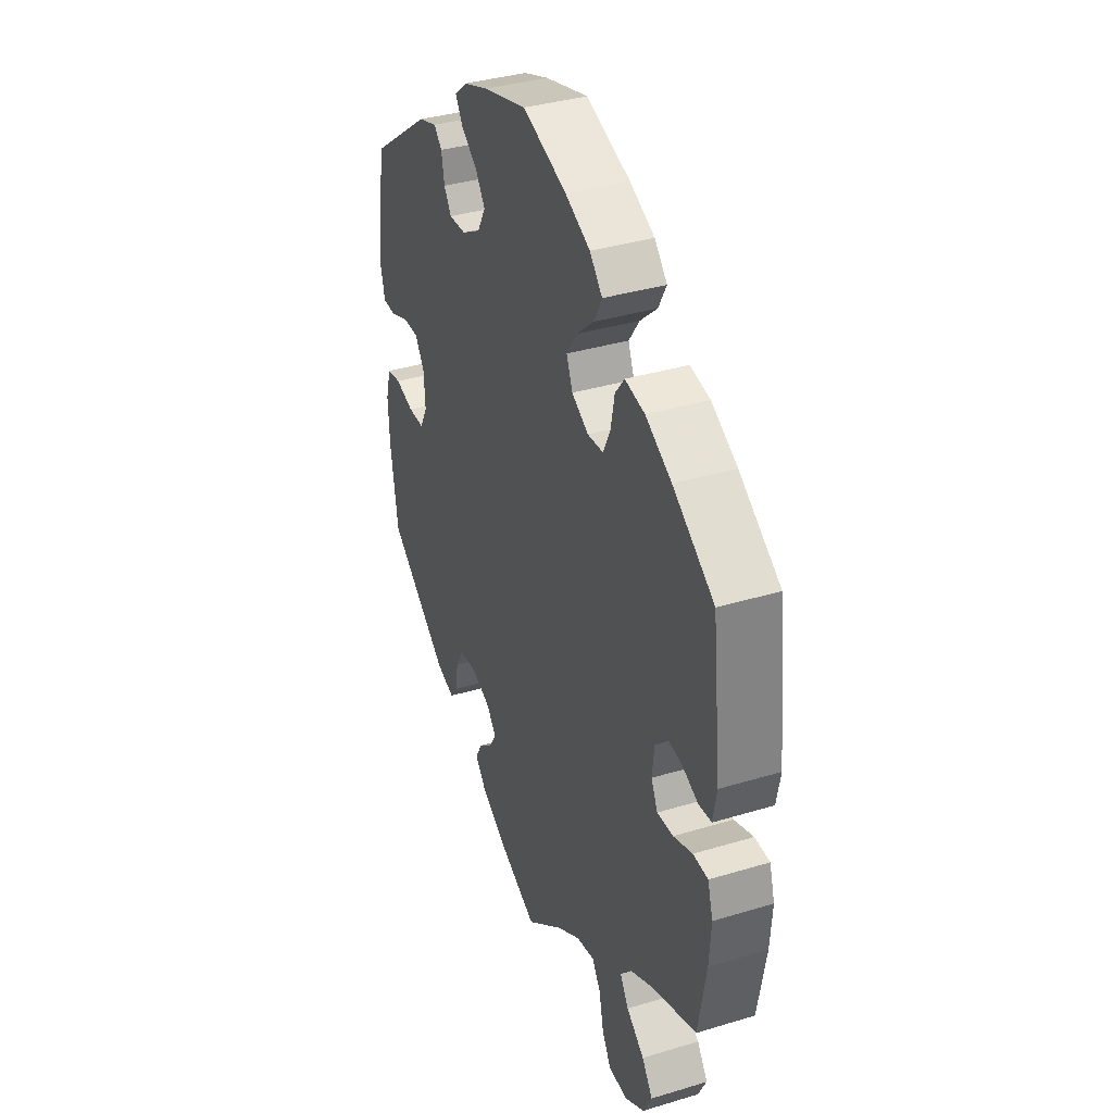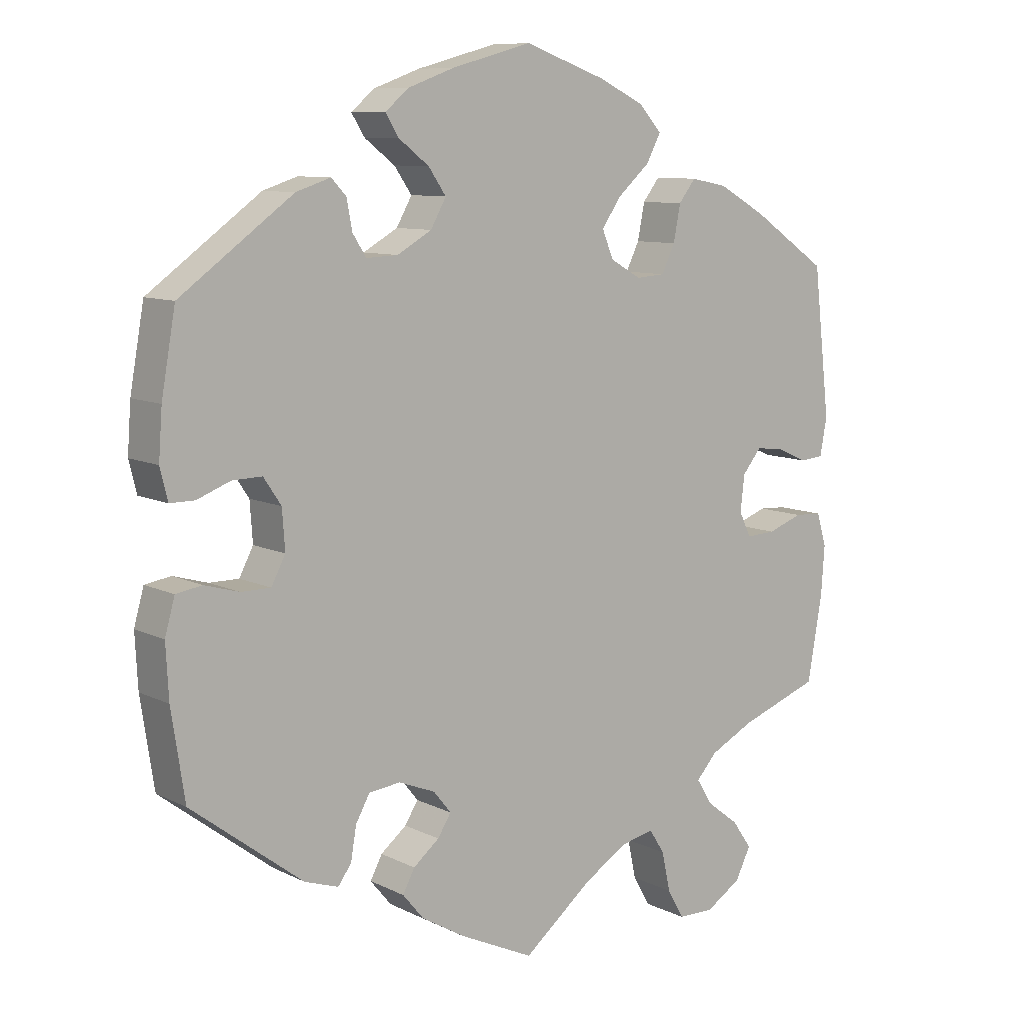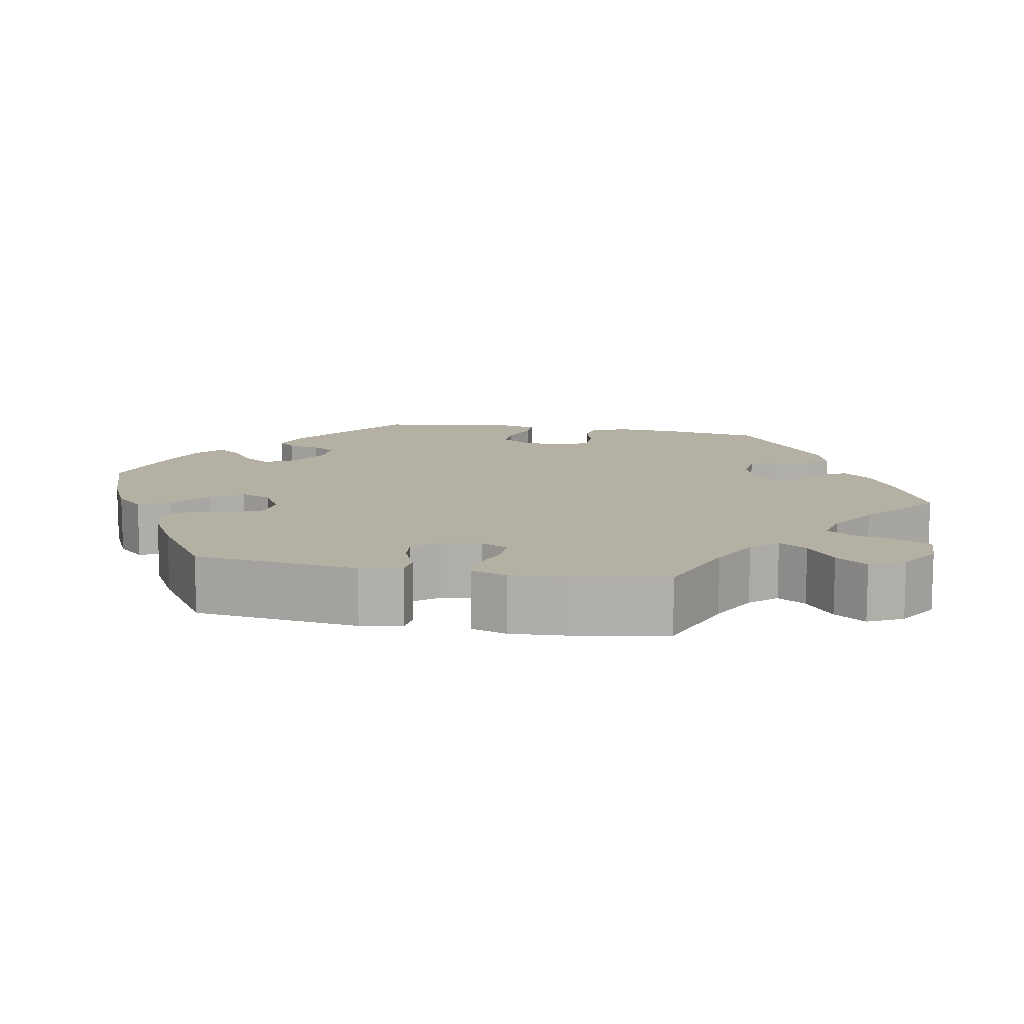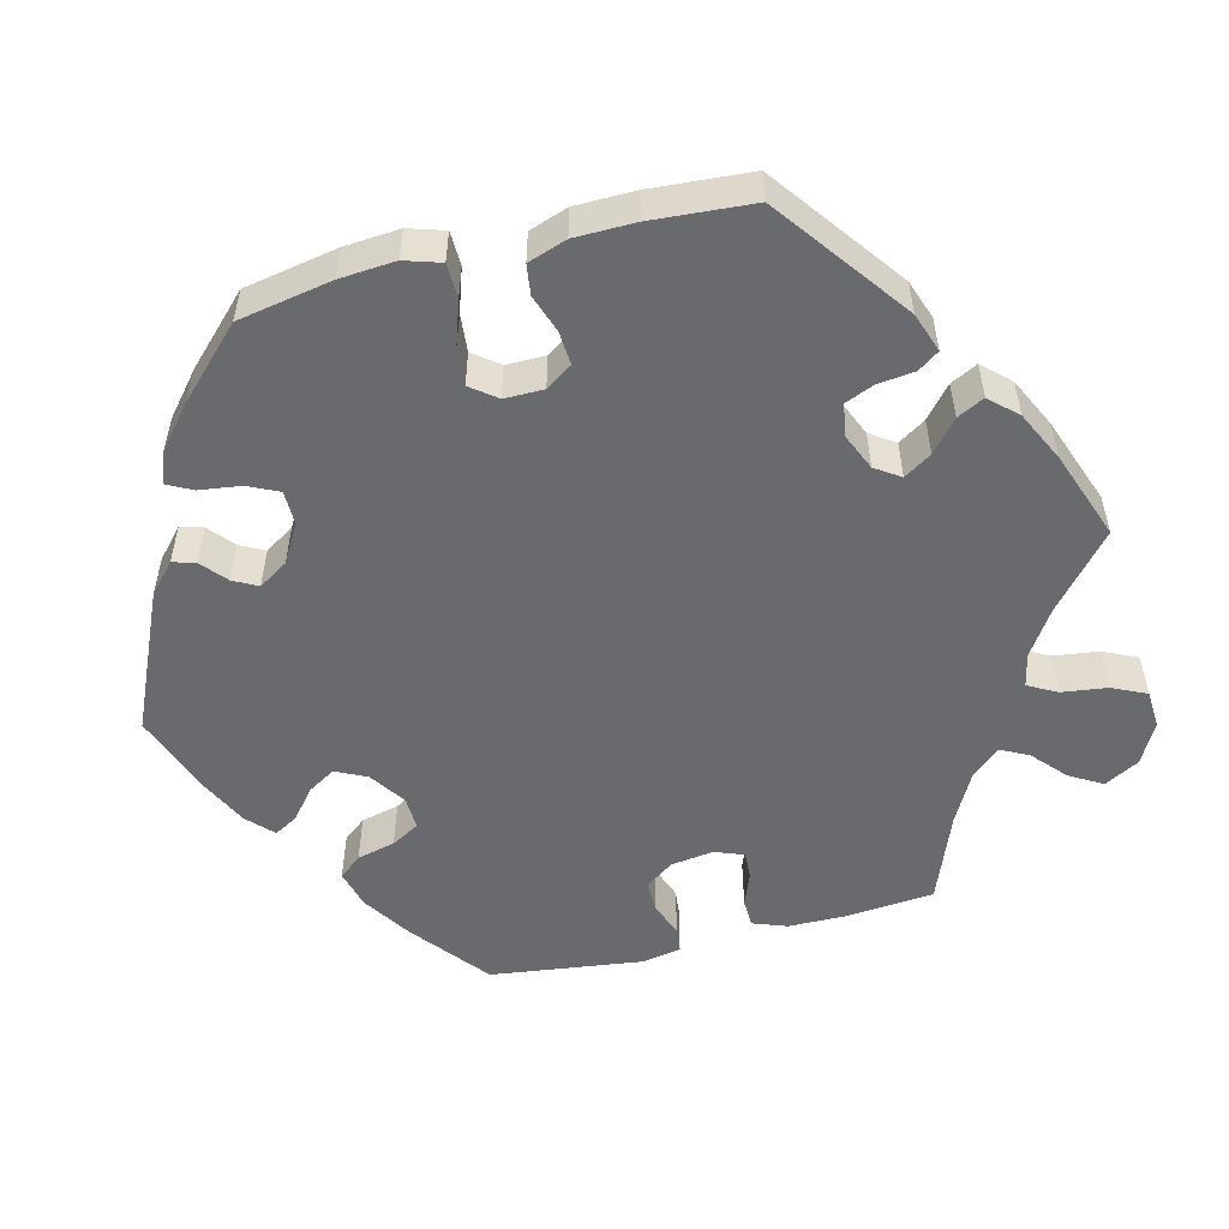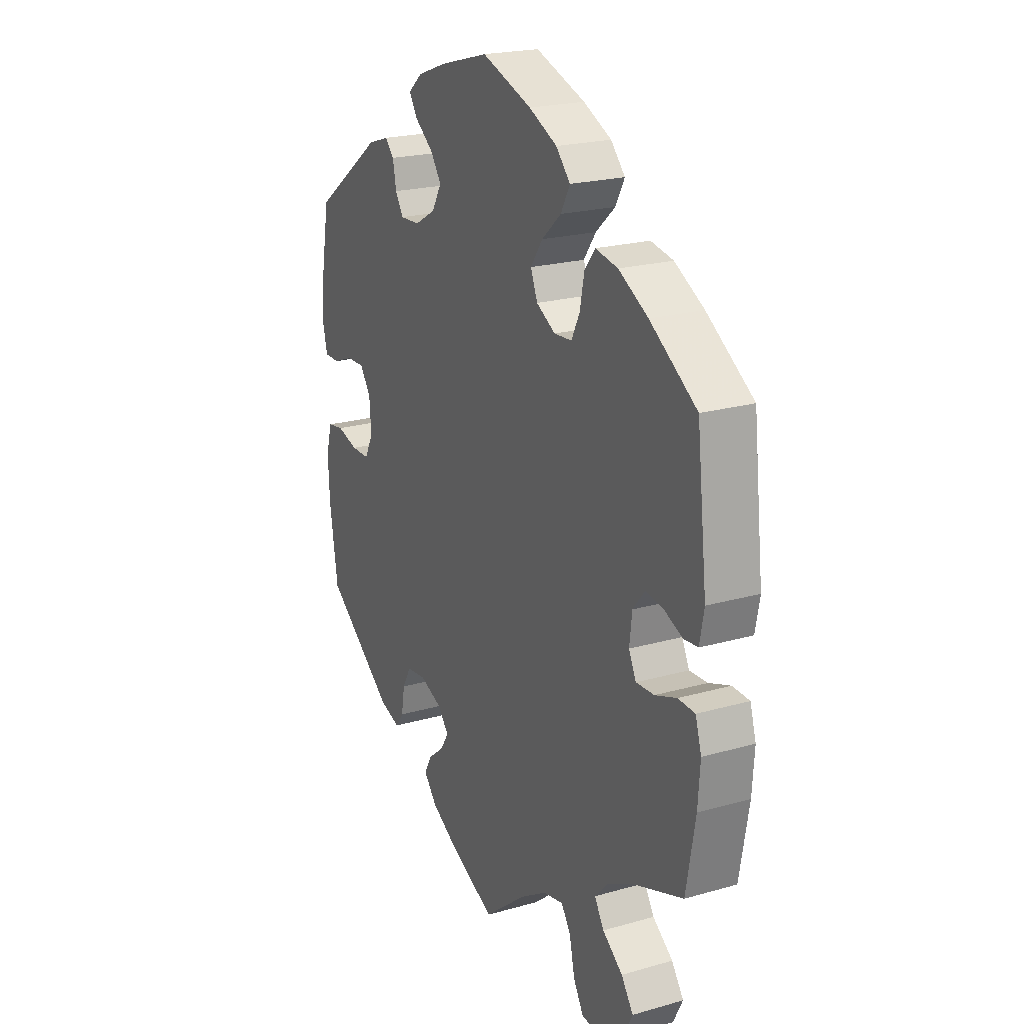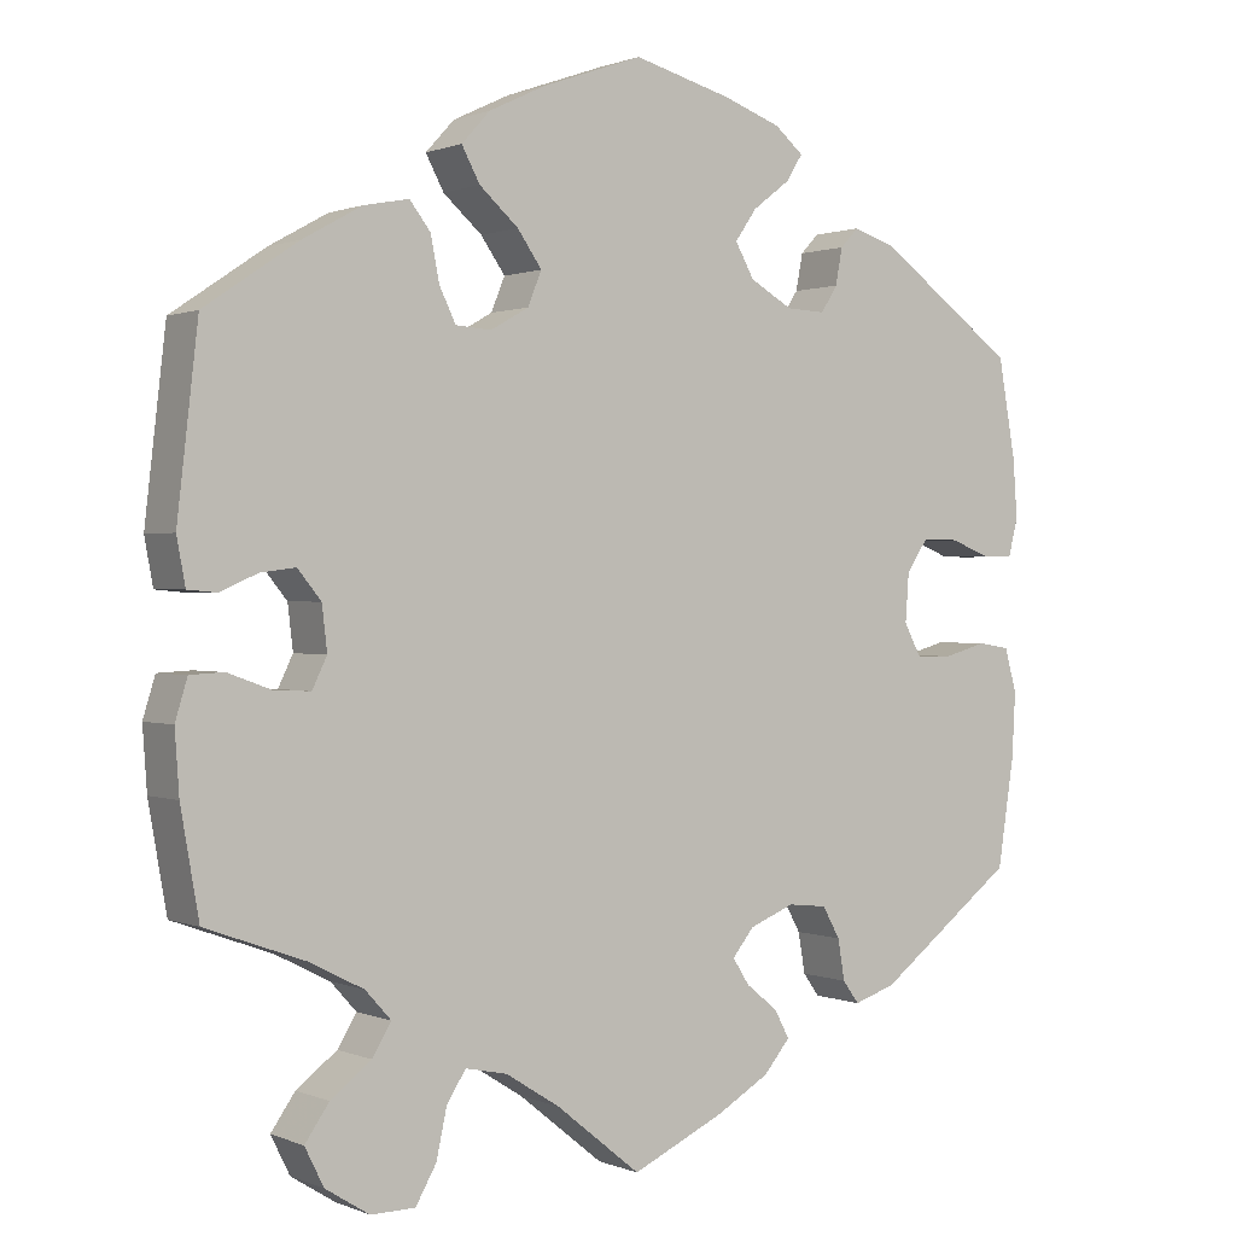
<metadata>
{"format":"obj","ext":"obj","renderer":"f3d","projection":"perspective","resolution":1024,"background":"white","views":[{"elev":36.4,"azim":68.5,"up":"+Z"},{"elev":9.3,"azim":-38.2,"up":"+Z"},{"elev":11.6,"azim":100.9,"up":"+Y"},{"elev":-53.0,"azim":44.1,"up":"+Y"},{"elev":21.5,"azim":63.2,"up":"+Z"},{"elev":0.7,"azim":145.6,"up":"+Z"}]}
</metadata>
<code>
v 0.387 0.07 -0.33
v 0.324 0.07 -0.362
v 0.294 0.07 -0.395
v 0.316 0.07 -0.431
v 0.363 0.07 -0.467
v 0.391 0.07 -0.507
v 0.369 0.07 -0.551
v 0.318 0.07 -0.583
v 0.267 0.07 -0.582
v 0.243 0.07 -0.54
v 0.231 0.07 -0.484
v 0.209 0.07 -0.45
v 0.161 0.07 -0.46
v 0.099 0.07 -0.499
v 0.001 0.07 -0.578
v -0.106 0.07 -0.528
v -0.167 0.07 -0.492
v -0.197 0.07 -0.456
v -0.18 0.07 -0.424
v -0.143 0.07 -0.394
v -0.124 0.07 -0.364
v -0.149 0.07 -0.333
v -0.201 0.07 -0.312
v -0.246 0.07 -0.317
v -0.266 0.07 -0.353
v -0.274 0.07 -0.4
v -0.293 0.07 -0.426
v -0.341 0.07 -0.41
v -0.5 0.07 -0.289
v -0.519 0.07 -0.165
v -0.523 0.07 -0.09
v -0.509 0.07 -0.04
v -0.472 0.07 -0.034
v -0.423 0.07 -0.048
v -0.381 0.07 -0.048
v -0.361 0.07 -0.01
v -0.365 0.07 0.046
v -0.39 0.07 0.083
v -0.432 0.07 0.082
v -0.479 0.07 0.064
v -0.514 0.07 0.064
v -0.525 0.07 0.108
v -0.52 0.07 0.176
v -0.5 0.07 0.289
v -0.34 0.07 0.405
v -0.291 0.07 0.421
v -0.27 0.07 0.399
v -0.262 0.07 0.357
v -0.243 0.07 0.327
v -0.198 0.07 0.329
v -0.149 0.07 0.357
v -0.127 0.07 0.396
v -0.152 0.07 0.432
v -0.195 0.07 0.465
v -0.214 0.07 0.495
v -0.181 0.07 0.523
v -0.115 0.07 0.547
v -0.001 0.07 0.578
v 0.115 0.07 0.537
v 0.18 0.07 0.506
v 0.213 0.07 0.47
v 0.192 0.07 0.431
v 0.147 0.07 0.391
v 0.119 0.07 0.351
v 0.135 0.07 0.312
v 0.179 0.07 0.287
v 0.22 0.07 0.29
v 0.239 0.07 0.329
v 0.249 0.07 0.38
v 0.273 0.07 0.411
v 0.325 0.07 0.401
v 0.393 0.07 0.363
v 0.501 0.07 0.29
v 0.525 0.07 0.081
v 0.515 0.07 0.028
v 0.482 0.07 0.025
v 0.438 0.07 0.044
v 0.398 0.07 0.049
v 0.371 0.07 0.016
v 0.365 0.07 -0.035
v 0.382 0.07 -0.07
v 0.424 0.07 -0.068
v 0.474 0.07 -0.05
v 0.513 0.07 -0.052
v 0.527 0.07 -0.098
v 0.522 0.07 -0.169
v 0.501 0.07 -0.289
v 0.387 0 -0.33
v 0.324 0 -0.362
v 0.294 0 -0.395
v 0.316 0 -0.431
v 0.363 0 -0.467
v 0.391 0 -0.507
v 0.369 0 -0.551
v 0.318 0 -0.583
v 0.267 0 -0.582
v 0.243 0 -0.54
v 0.231 0 -0.484
v 0.209 0 -0.45
v 0.161 0 -0.46
v 0.099 0 -0.499
v 0.001 0 -0.578
v -0.106 0 -0.528
v -0.167 0 -0.492
v -0.197 0 -0.456
v -0.18 0 -0.424
v -0.143 0 -0.394
v -0.124 0 -0.364
v -0.149 0 -0.333
v -0.201 0 -0.312
v -0.246 0 -0.317
v -0.266 0 -0.353
v -0.274 0 -0.4
v -0.293 0 -0.426
v -0.341 0 -0.41
v -0.5 0 -0.289
v -0.519 0 -0.165
v -0.523 0 -0.09
v -0.509 0 -0.04
v -0.472 0 -0.034
v -0.423 0 -0.048
v -0.381 0 -0.048
v -0.361 0 -0.01
v -0.365 0 0.046
v -0.39 0 0.083
v -0.432 0 0.082
v -0.479 0 0.064
v -0.514 0 0.064
v -0.525 0 0.108
v -0.52 0 0.176
v -0.5 0 0.289
v -0.34 0 0.405
v -0.291 0 0.421
v -0.27 0 0.399
v -0.262 0 0.357
v -0.243 0 0.327
v -0.198 0 0.329
v -0.149 0 0.357
v -0.127 0 0.396
v -0.152 0 0.432
v -0.195 0 0.465
v -0.214 0 0.495
v -0.181 0 0.523
v -0.115 0 0.547
v -0.001 0 0.578
v 0.115 0 0.537
v 0.18 0 0.506
v 0.213 0 0.47
v 0.192 0 0.431
v 0.147 0 0.391
v 0.119 0 0.351
v 0.135 0 0.312
v 0.179 0 0.287
v 0.22 0 0.29
v 0.239 0 0.329
v 0.249 0 0.38
v 0.273 0 0.411
v 0.325 0 0.401
v 0.393 0 0.363
v 0.501 0 0.29
v 0.525 0 0.081
v 0.515 0 0.028
v 0.482 0 0.025
v 0.438 0 0.044
v 0.398 0 0.049
v 0.371 0 0.016
v 0.365 0 -0.035
v 0.382 0 -0.07
v 0.424 0 -0.068
v 0.474 0 -0.05
v 0.513 0 -0.052
v 0.527 0 -0.098
v 0.522 0 -0.169
v 0.501 0 -0.289
f 86 87 1
f 85 86 1 2
f 82 83 84 85
f 81 82 85 2
f 80 81 2 3
f 79 80 3
f 74 75 76 77
f 74 77 78
f 73 74 78
f 72 73 78 79
f 68 69 70 71
f 67 68 71 72
f 60 61 62 63
f 60 63 64
f 59 60 64
f 58 59 64
f 57 58 64 65
f 53 54 55 56
f 52 53 56 57
f 45 46 47 48
f 45 48 49
f 44 45 49
f 43 44 49 50
f 39 40 41 42
f 38 39 42 43
f 31 32 33 34
f 31 34 35
f 30 31 35
f 29 30 35
f 28 29 35 36
f 25 26 27 28
f 24 25 28 36
f 17 18 19 20
f 17 20 21
f 14 15 16 17
f 13 14 17 21
f 12 13 21 22
f 8 9 10 11
f 8 11 12
f 7 8 12
f 4 5 6 7
f 3 4 7 12
f 67 72 79 3
f 52 57 65
f 51 52 65 66
f 50 51 66
f 38 43 50 66
f 37 38 66 67
f 23 24 36 37
f 22 23 37 67
f 3 12 22 67
f 88 174 173
f 89 88 173 172
f 172 171 170 169
f 89 172 169 168
f 90 89 168 167
f 90 167 166
f 164 163 162 161
f 165 164 161
f 165 161 160
f 166 165 160 159
f 158 157 156 155
f 159 158 155 154
f 150 149 148 147
f 151 150 147
f 151 147 146
f 151 146 145
f 152 151 145 144
f 143 142 141 140
f 144 143 140 139
f 135 134 133 132
f 136 135 132
f 136 132 131
f 137 136 131 130
f 129 128 127 126
f 130 129 126 125
f 121 120 119 118
f 122 121 118
f 122 118 117
f 122 117 116
f 123 122 116 115
f 115 114 113 112
f 123 115 112 111
f 107 106 105 104
f 108 107 104
f 104 103 102 101
f 108 104 101 100
f 109 108 100 99
f 98 97 96 95
f 99 98 95
f 99 95 94
f 94 93 92 91
f 99 94 91 90
f 90 166 159 154
f 152 144 139
f 153 152 139 138
f 153 138 137
f 153 137 130 125
f 154 153 125 124
f 124 123 111 110
f 154 124 110 109
f 154 109 99 90
f 1 88 89 2
f 2 89 90 3
f 3 90 91 4
f 4 91 92 5
f 5 92 93 6
f 6 93 94 7
f 7 94 95 8
f 8 95 96 9
f 9 96 97 10
f 10 97 98 11
f 11 98 99 12
f 12 99 100 13
f 13 100 101 14
f 14 101 102 15
f 15 102 103 16
f 16 103 104 17
f 17 104 105 18
f 18 105 106 19
f 19 106 107 20
f 20 107 108 21
f 21 108 109 22
f 22 109 110 23
f 23 110 111 24
f 24 111 112 25
f 25 112 113 26
f 26 113 114 27
f 27 114 115 28
f 28 115 116 29
f 29 116 117 30
f 30 117 118 31
f 31 118 119 32
f 32 119 120 33
f 33 120 121 34
f 34 121 122 35
f 35 122 123 36
f 36 123 124 37
f 37 124 125 38
f 38 125 126 39
f 39 126 127 40
f 40 127 128 41
f 41 128 129 42
f 42 129 130 43
f 43 130 131 44
f 44 131 132 45
f 45 132 133 46
f 46 133 134 47
f 47 134 135 48
f 48 135 136 49
f 49 136 137 50
f 50 137 138 51
f 51 138 139 52
f 52 139 140 53
f 53 140 141 54
f 54 141 142 55
f 55 142 143 56
f 56 143 144 57
f 57 144 145 58
f 58 145 146 59
f 59 146 147 60
f 60 147 148 61
f 61 148 149 62
f 62 149 150 63
f 63 150 151 64
f 64 151 152 65
f 65 152 153 66
f 66 153 154 67
f 67 154 155 68
f 68 155 156 69
f 69 156 157 70
f 70 157 158 71
f 71 158 159 72
f 72 159 160 73
f 73 160 161 74
f 74 161 162 75
f 75 162 163 76
f 76 163 164 77
f 77 164 165 78
f 78 165 166 79
f 79 166 167 80
f 80 167 168 81
f 81 168 169 82
f 82 169 170 83
f 83 170 171 84
f 84 171 172 85
f 85 172 173 86
f 86 173 174 87
f 87 174 88 1

</code>
